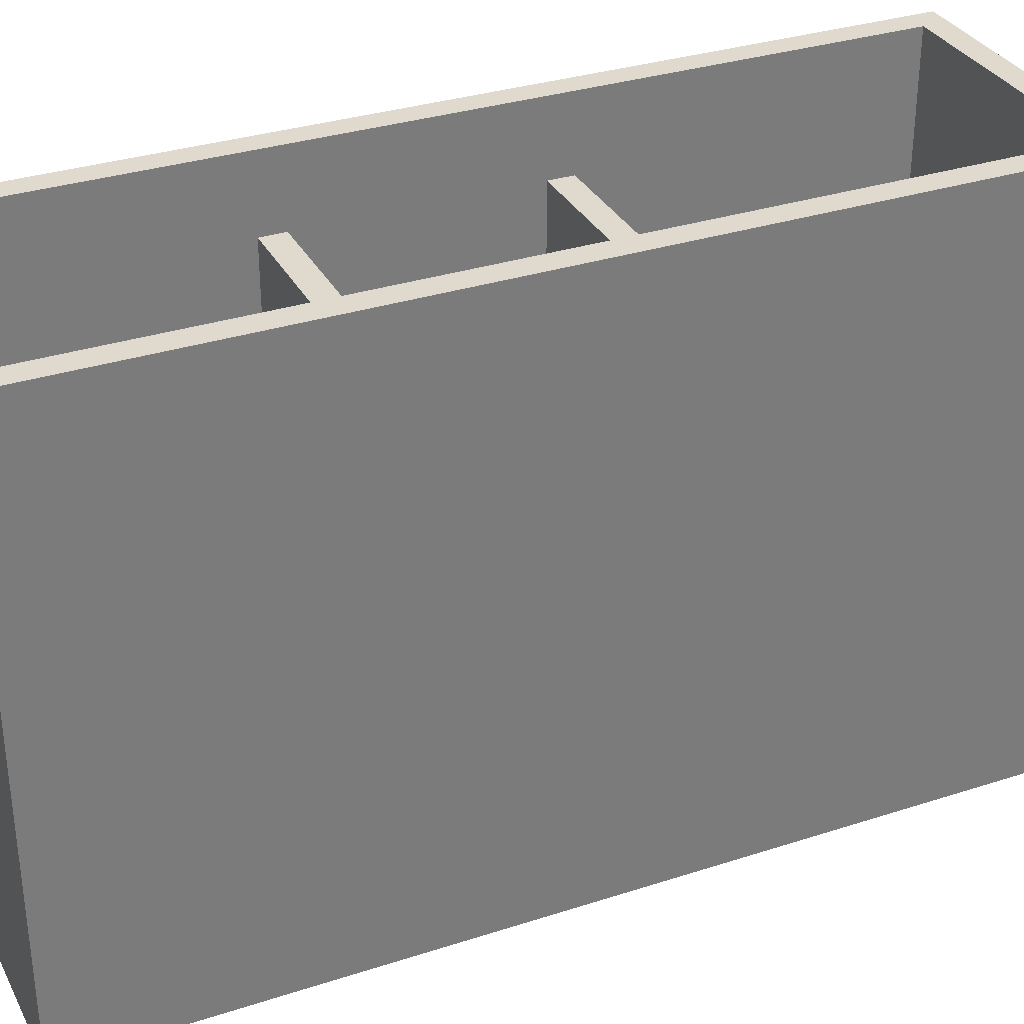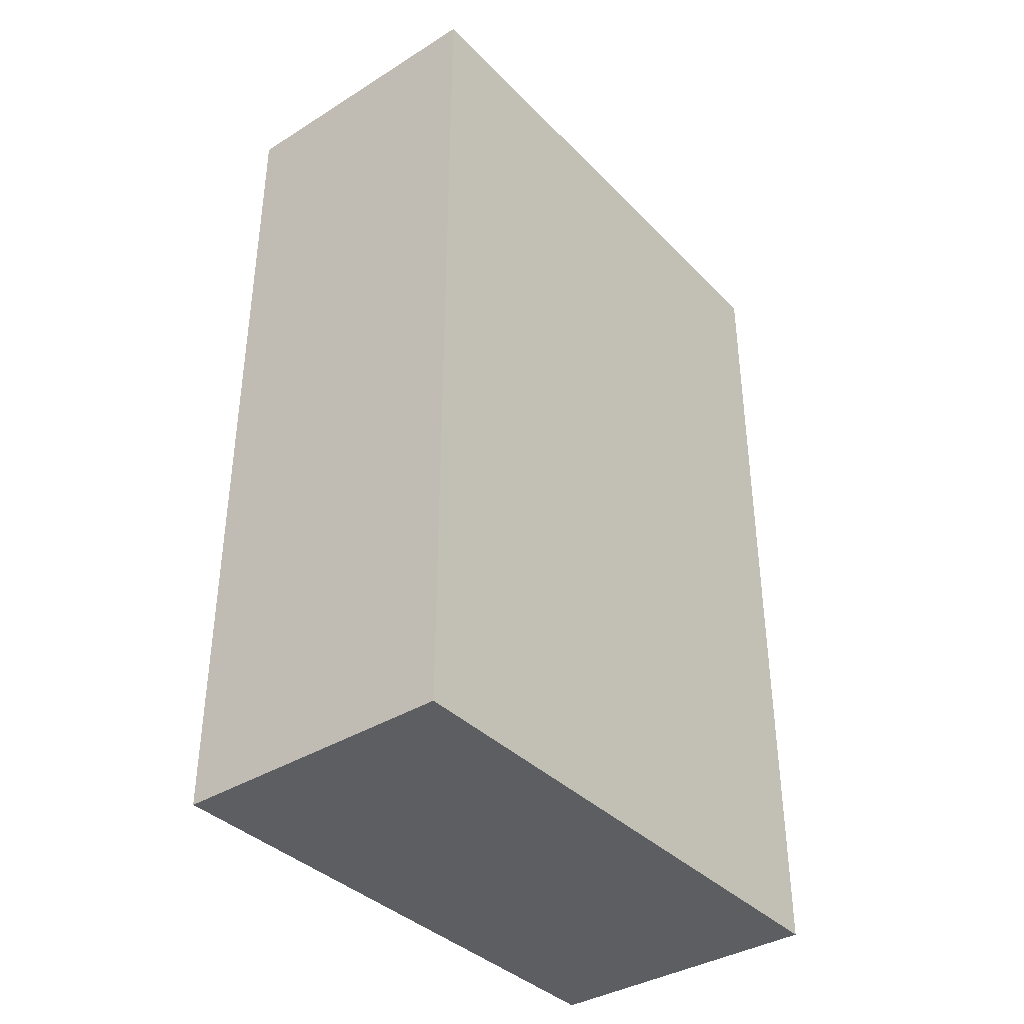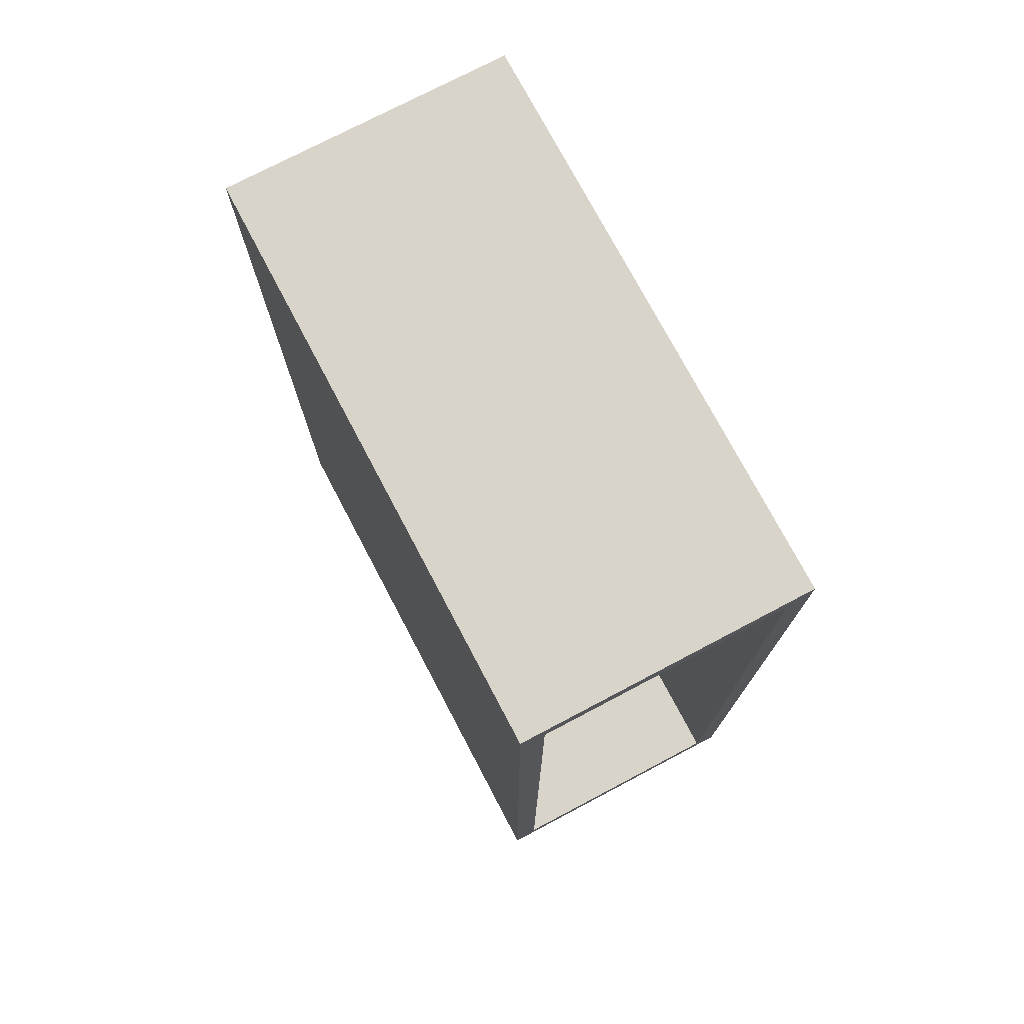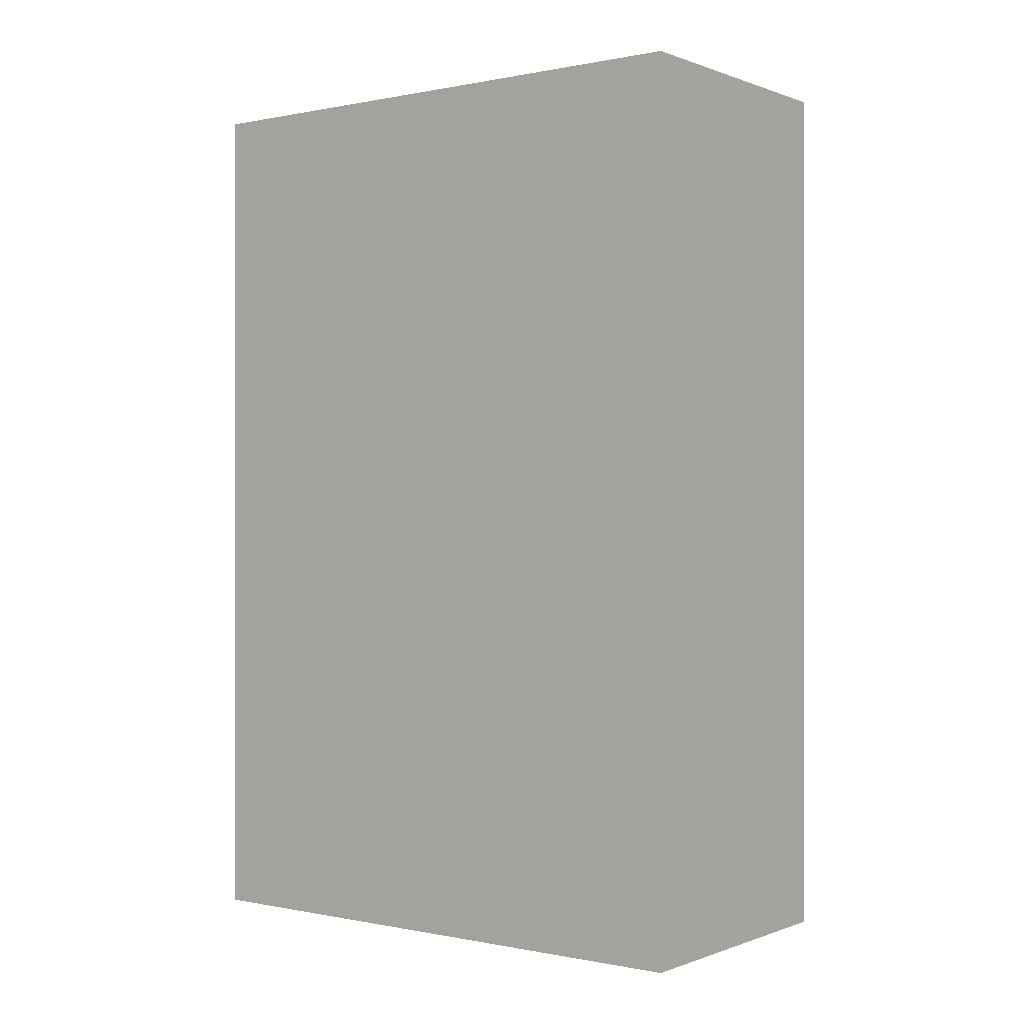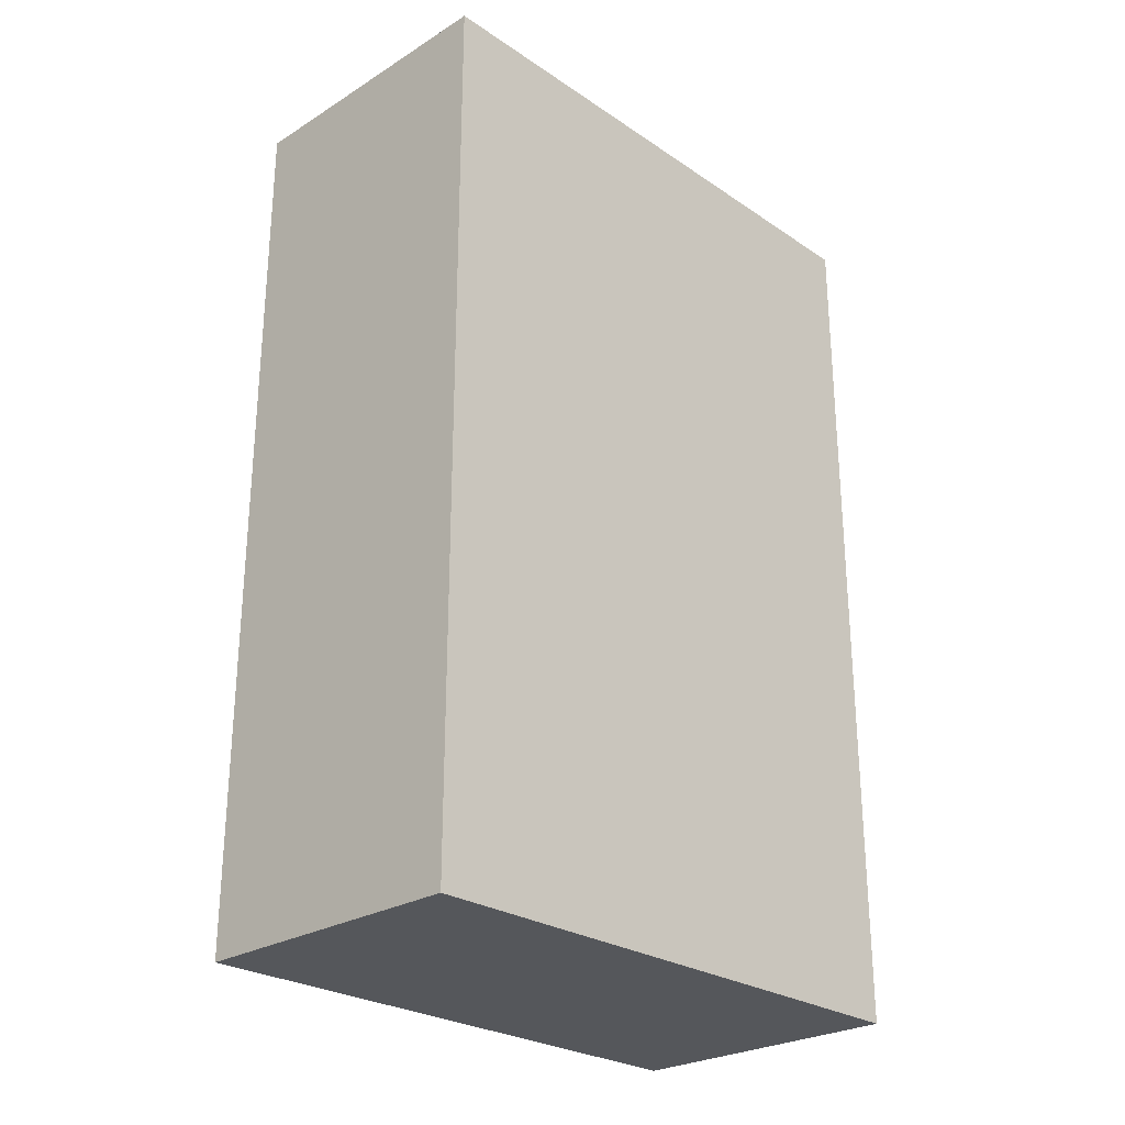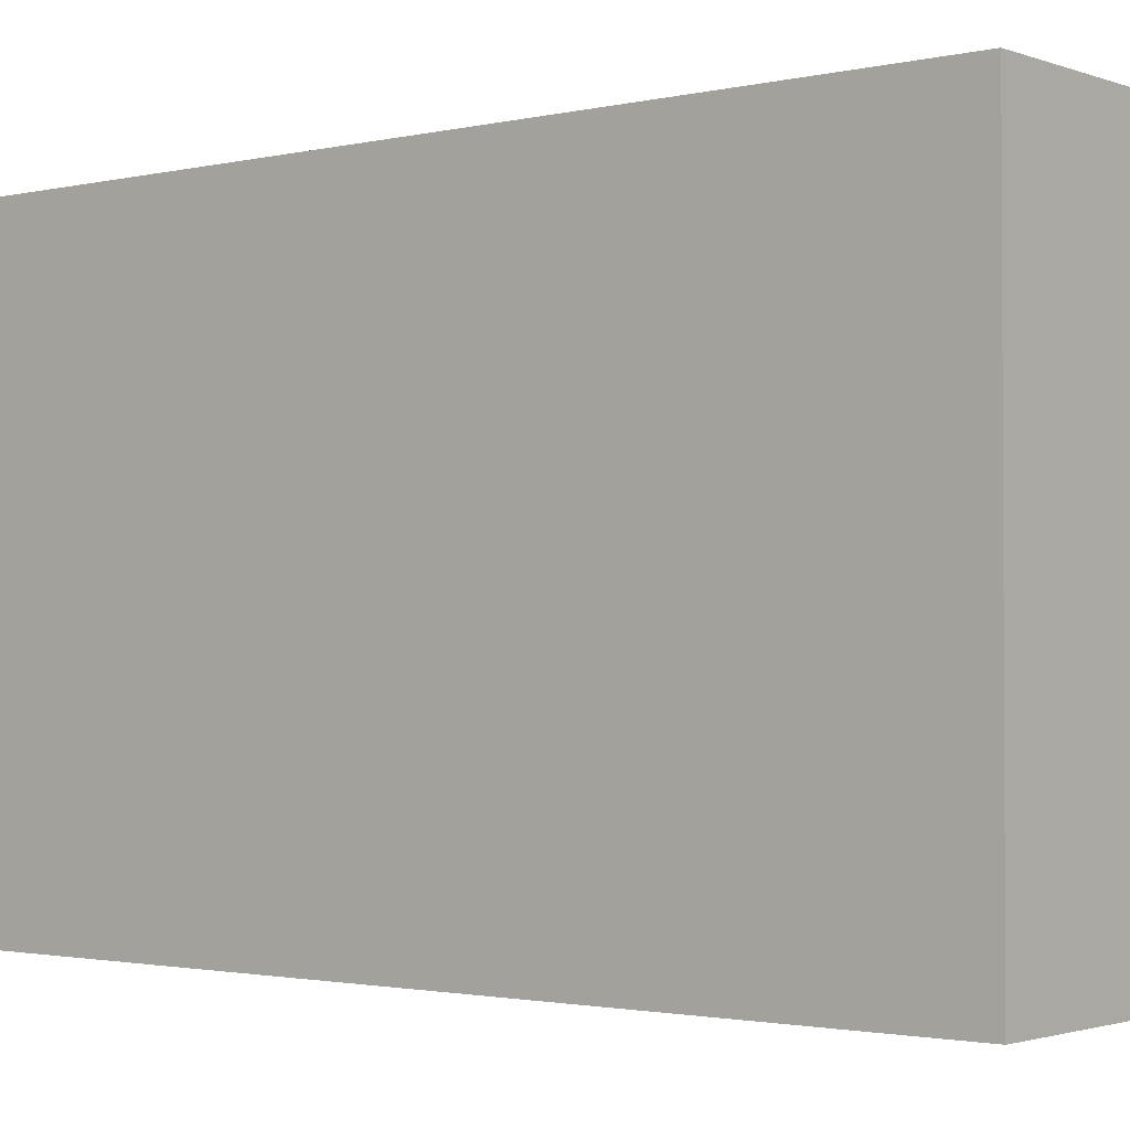
<metadata>
{"format":"obj","ext":"obj","renderer":"f3d","projection":"perspective","resolution":1024,"background":"white","views":[{"elev":32.6,"azim":65.8,"up":"+Z"},{"elev":-37.7,"azim":-141.6,"up":"+Y"},{"elev":75.0,"azim":-27.8,"up":"+Y"},{"elev":0.0,"azim":127.0,"up":"+Y"},{"elev":-26.5,"azim":-136.1,"up":"+Y"},{"elev":-1.8,"azim":129.2,"up":"+Z"}]}
</metadata>
<code>
o
v -0.6 0 1.2
v -0.6 0 -1.2
v -0.6 0.1 1.1
v -0.6 0.1 -1.1
v -0.6 3.6 1.1
v -0.6 3.6 -1.1
v -0.6 3.7 1.2
v -0.6 3.7 -1.2
v 0.5 0.1 1.2
v 0.5 0.1 1.1
v 0.5 0.1 -1.1
v 0.5 1.2 0.9
v 0.5 1.2 -1.1
v 0.5 1.3 0.9
v 0.5 1.3 -1.1
v 0.5 2.2 0.9
v 0.5 2.2 -1.1
v 0.5 2.3 0.9
v 0.5 2.3 -1.1
v 0.5 3.6 1.2
v 0.5 3.6 1.1
v 0.5 3.6 -1.1
v -0.5 0.1 1.2
v -0.5 0.1 1.1
v -0.5 0.1 -1.1
v -0.5 1.2 0.9
v -0.5 1.2 -1.1
v -0.5 1.3 0.9
v -0.5 1.3 -1.1
v -0.5 2.2 0.9
v -0.5 2.2 -1.1
v -0.5 2.3 0.9
v -0.5 2.3 -1.1
v -0.5 3.6 1.2
v -0.5 3.6 1.1
v -0.5 3.6 -1.1
v 0.6 0 1.2
v 0.6 0 -1.2
v 0.6 0.1 1.1
v 0.6 0.1 -1.1
v 0.6 3.6 1.1
v 0.6 3.6 -1.1
v 0.6 3.7 1.2
v 0.6 3.7 -1.2
v -0.6 0 1.2
v -0.6 3.7 1.2
v -0.5 0.1 1.2
v -0.5 3.6 1.2
v 0.5 0.1 1.2
v 0.5 3.6 1.2
v 0.6 0 1.2
v 0.6 3.7 1.2
v -0.5 1.2 0.9
v -0.5 1.3 0.9
v -0.5 2.2 0.9
v -0.5 2.3 0.9
v 0.5 1.2 0.9
v 0.5 1.3 0.9
v 0.5 2.2 0.9
v 0.5 2.3 0.9
v -0.5 0.1 -1.1
v -0.5 1.2 -1.1
v -0.5 1.3 -1.1
v -0.5 2.2 -1.1
v -0.5 2.3 -1.1
v -0.5 3.6 -1.1
v 0.5 0.1 -1.1
v 0.5 1.2 -1.1
v 0.5 1.3 -1.1
v 0.5 2.2 -1.1
v 0.5 2.3 -1.1
v 0.5 3.6 -1.1
v -0.6 0 -1.2
v -0.6 3.7 -1.2
v -0.5 0.1 -1.2
v -0.5 3.6 -1.2
v 0.5 0.1 -1.2
v 0.5 3.6 -1.2
v 0.6 0 -1.2
v 0.6 3.7 -1.2
v -0.6 0 1.2
v 0.6 0 1.2
v -0.5 0 1.1
v 0.5 0 1.1
v -0.5 0 -1.1
v 0.5 0 -1.1
v -0.6 0 -1.2
v 0.6 0 -1.2
v -0.5 1.2 0.9
v 0.5 1.2 0.9
v -0.5 1.2 -1.1
v 0.5 1.2 -1.1
v -0.5 2.2 0.9
v 0.5 2.2 0.9
v -0.5 2.2 -1.1
v 0.5 2.2 -1.1
v -0.5 3.6 1.2
v 0.5 3.6 1.2
v -0.5 3.6 1.1
v 0.5 3.6 1.1
v -0.5 3.6 -1.1
v 0.5 3.6 -1.1
v -0.5 0.1 1.2
v 0.5 0.1 1.2
v -0.5 0.1 1.1
v 0.5 0.1 1.1
v -0.5 0.1 -1.1
v 0.5 0.1 -1.1
v -0.5 1.3 0.9
v 0.5 1.3 0.9
v -0.5 1.3 -1.1
v 0.5 1.3 -1.1
v -0.5 2.3 0.9
v 0.5 2.3 0.9
v -0.5 2.3 -1.1
v 0.5 2.3 -1.1
v -0.6 3.7 1.2
v 0.6 3.7 1.2
v -0.5 3.7 1.1
v 0.5 3.7 1.1
v -0.5 3.7 -1.1
v 0.5 3.7 -1.1
v -0.6 3.7 -1.2
v 0.6 3.7 -1.2
f 3 2 1
f 4 2 3
f 5 3 1
f 5 4 3
f 6 2 4
f 6 4 5
f 7 5 1
f 7 6 5
f 8 2 6
f 8 6 7
f 12 11 10
f 13 11 12
f 14 12 10
f 16 14 10
f 16 15 14
f 17 15 16
f 18 16 10
f 20 10 9
f 21 19 18
f 21 10 20
f 21 18 10
f 22 19 21
f 24 25 26
f 26 25 27
f 24 26 28
f 24 28 30
f 28 29 30
f 30 29 31
f 24 30 32
f 23 24 34
f 32 33 35
f 34 24 35
f 24 32 35
f 35 33 36
f 37 38 39
f 39 38 40
f 37 39 41
f 39 40 41
f 40 38 42
f 41 40 42
f 37 41 43
f 41 42 43
f 42 38 44
f 43 42 44
f 47 46 45
f 48 46 47
f 49 47 45
f 50 46 48
f 51 49 45
f 51 50 49
f 52 46 50
f 52 50 51
f 57 54 53
f 58 54 57
f 59 56 55
f 60 56 59
f 67 62 61
f 68 62 67
f 69 64 63
f 70 64 69
f 71 66 65
f 72 66 71
f 73 74 75
f 75 74 76
f 73 75 77
f 75 76 77
f 76 74 78
f 77 76 78
f 73 77 79
f 77 78 79
f 78 74 80
f 79 78 80
f 83 82 81
f 84 82 83
f 85 83 81
f 85 84 83
f 86 82 84
f 86 84 85
f 87 85 81
f 87 86 85
f 88 82 86
f 88 86 87
f 91 90 89
f 92 90 91
f 95 94 93
f 96 94 95
f 99 98 97
f 100 98 99
f 101 100 99
f 102 100 101
f 103 104 105
f 105 104 106
f 105 106 107
f 107 106 108
f 109 110 111
f 111 110 112
f 113 114 115
f 115 114 116
f 117 118 119
f 119 118 120
f 117 119 121
f 119 120 121
f 120 118 122
f 121 120 122
f 117 121 123
f 121 122 123
f 122 118 124
f 123 122 124

</code>
